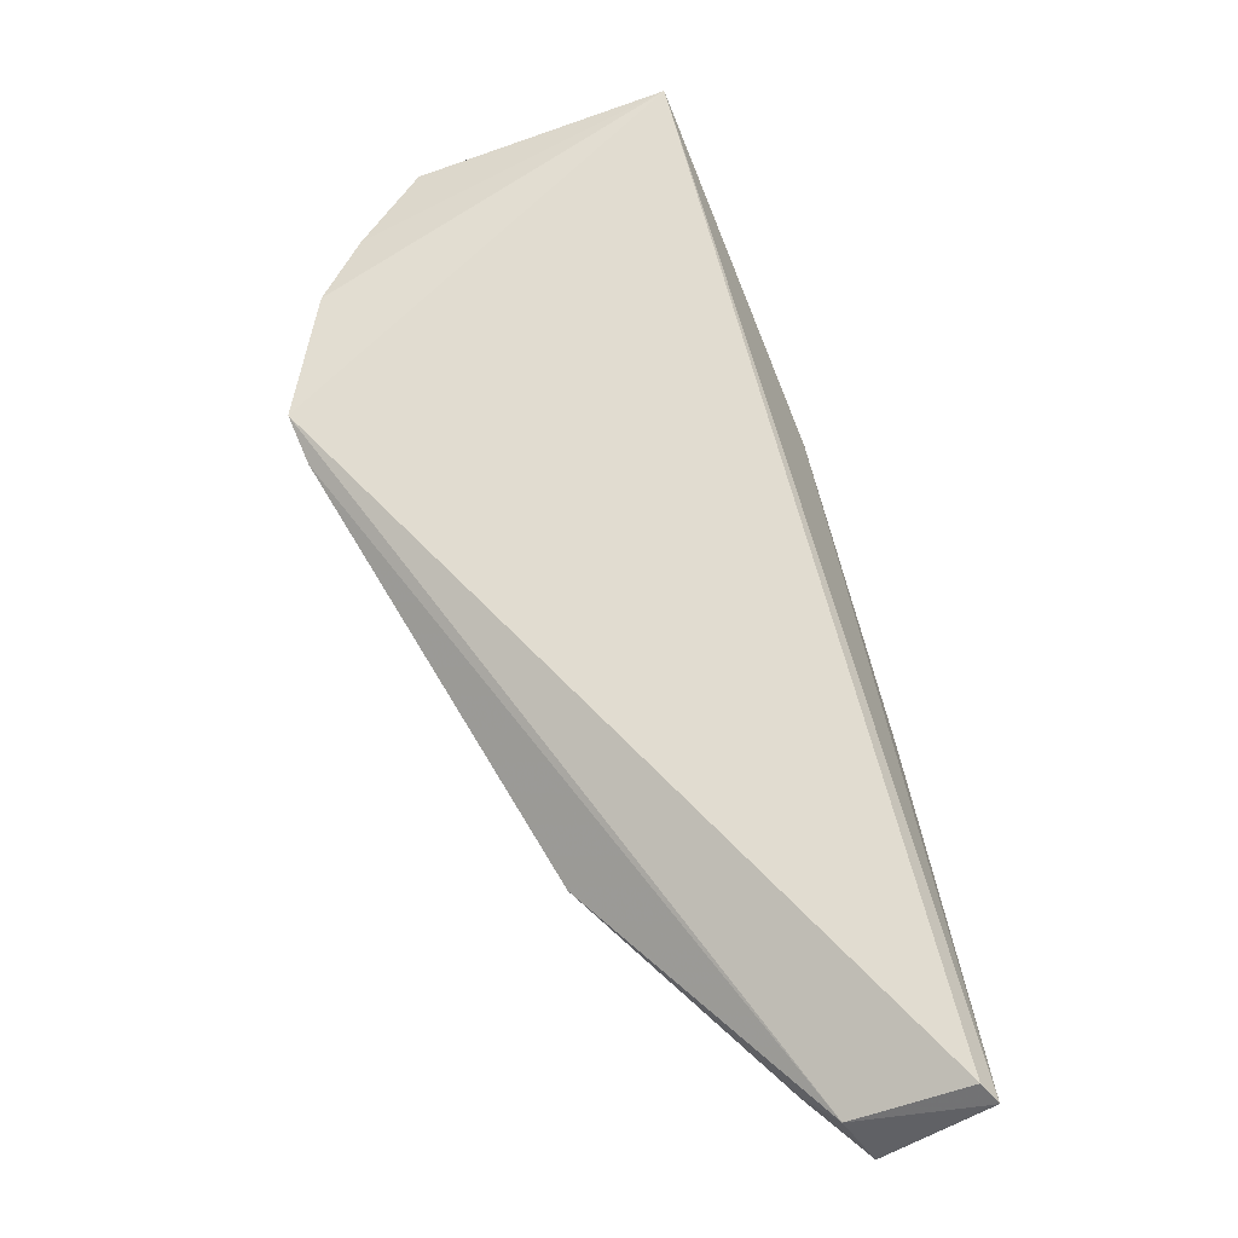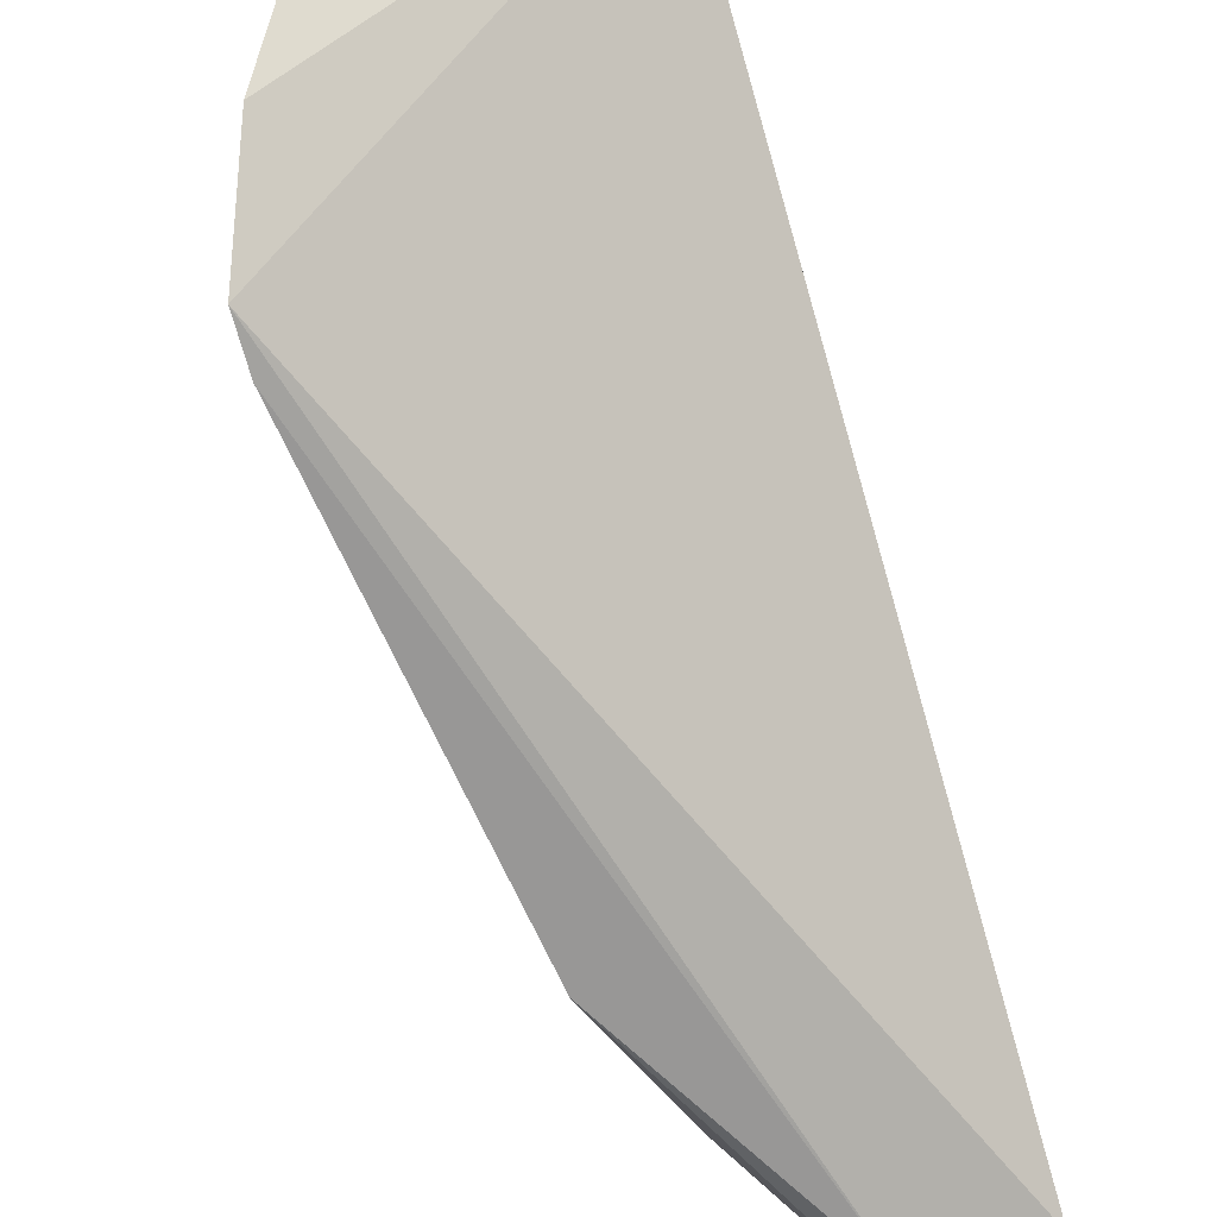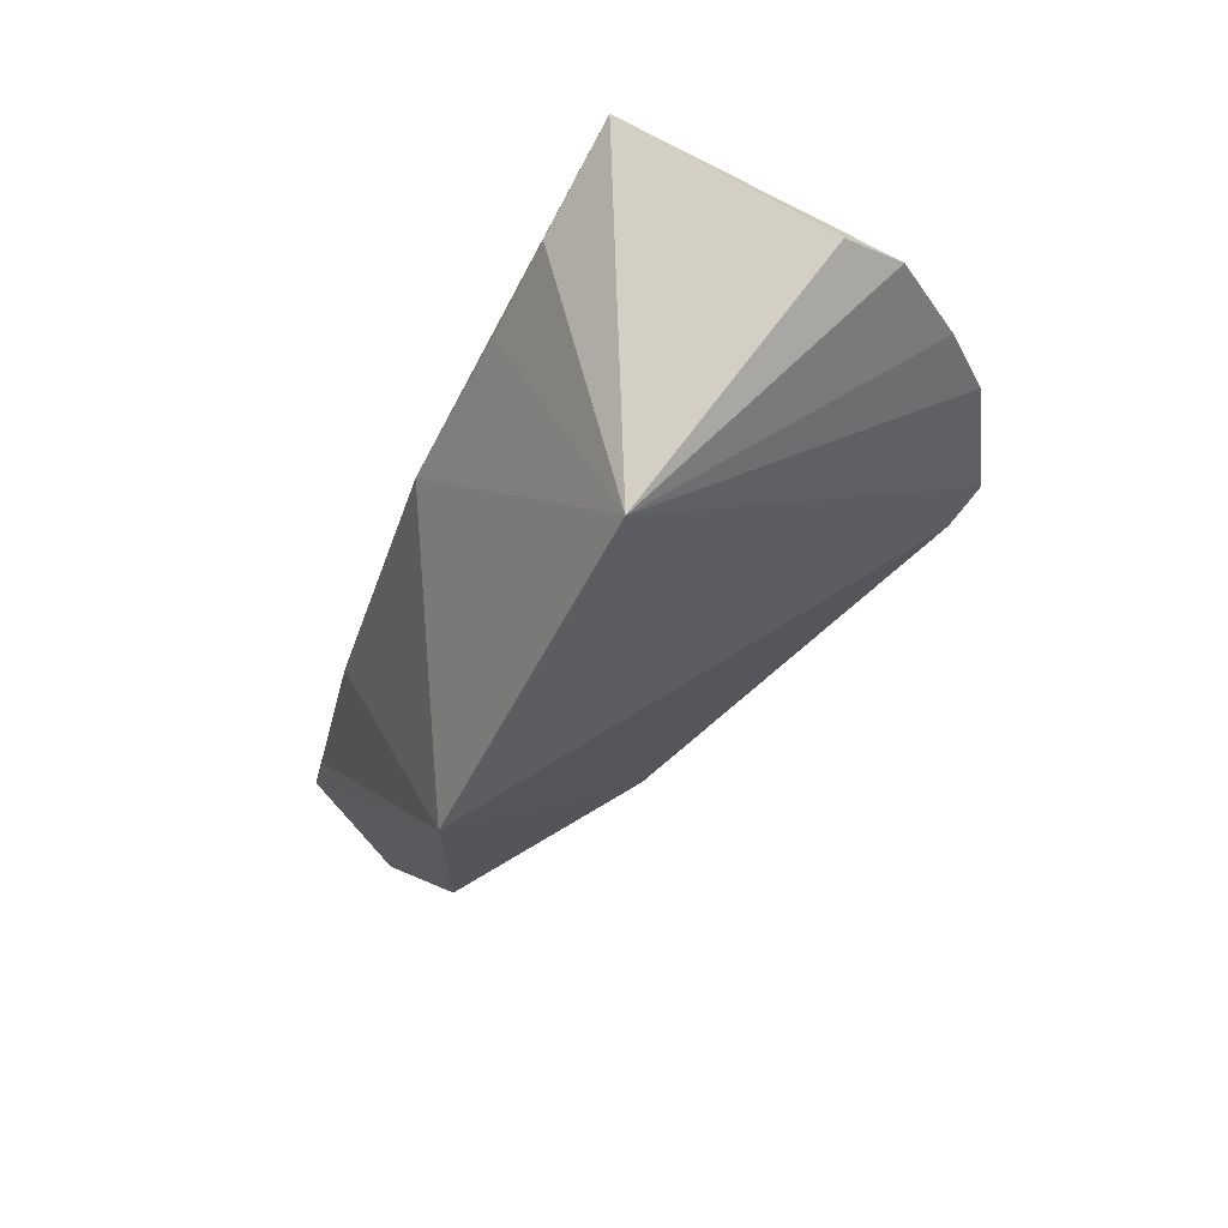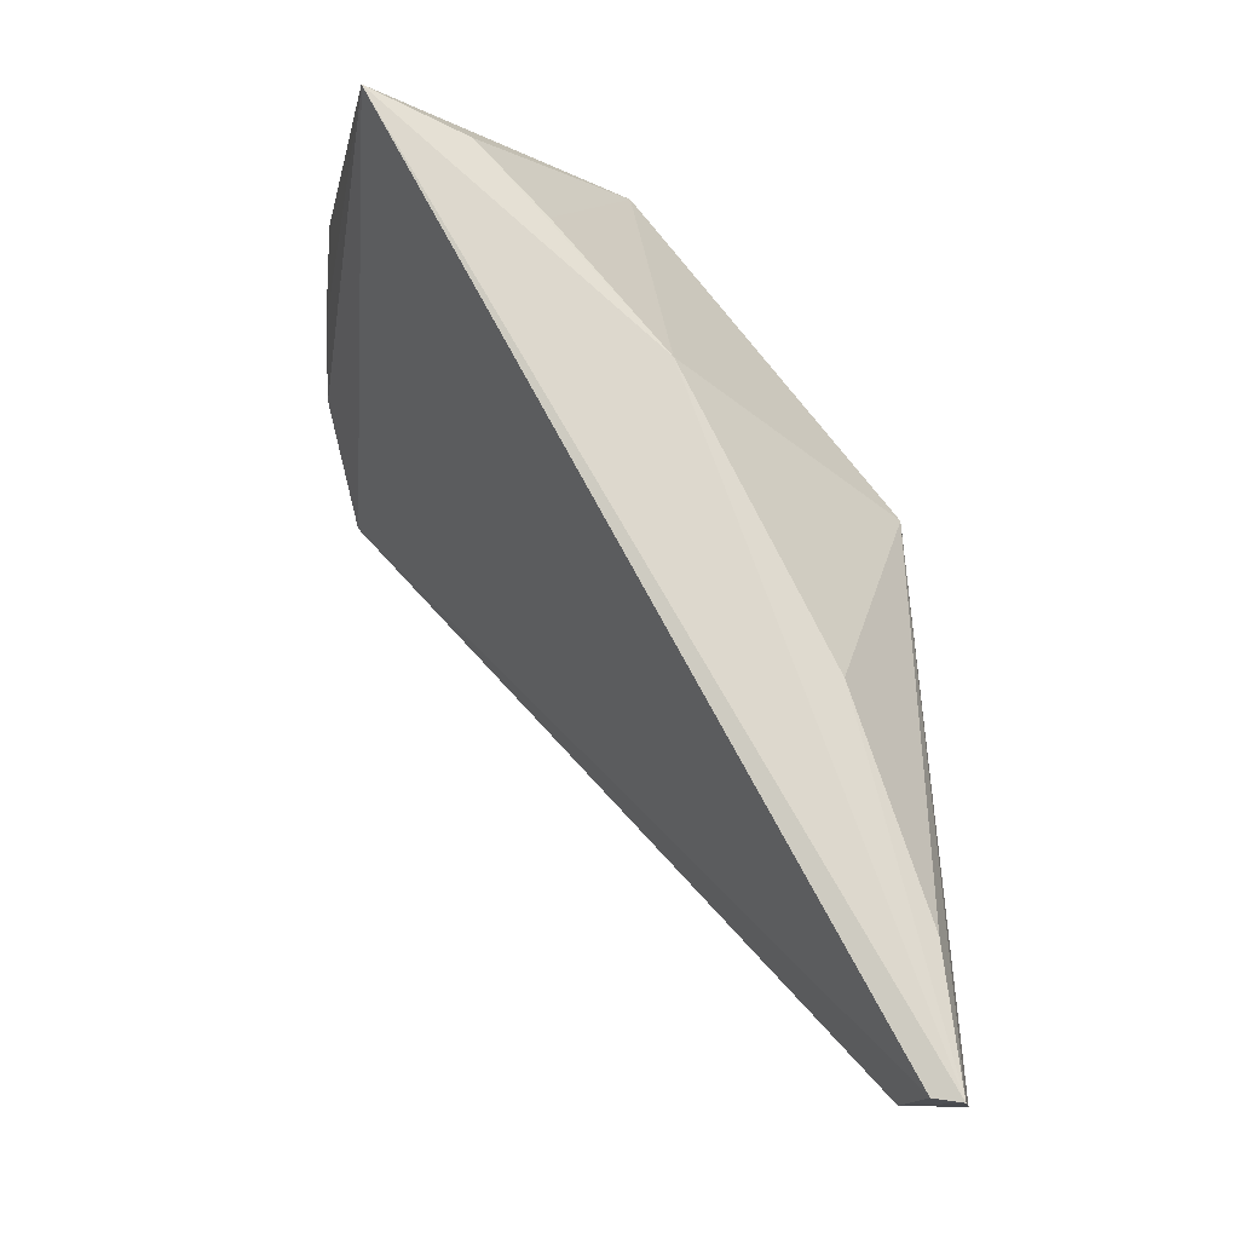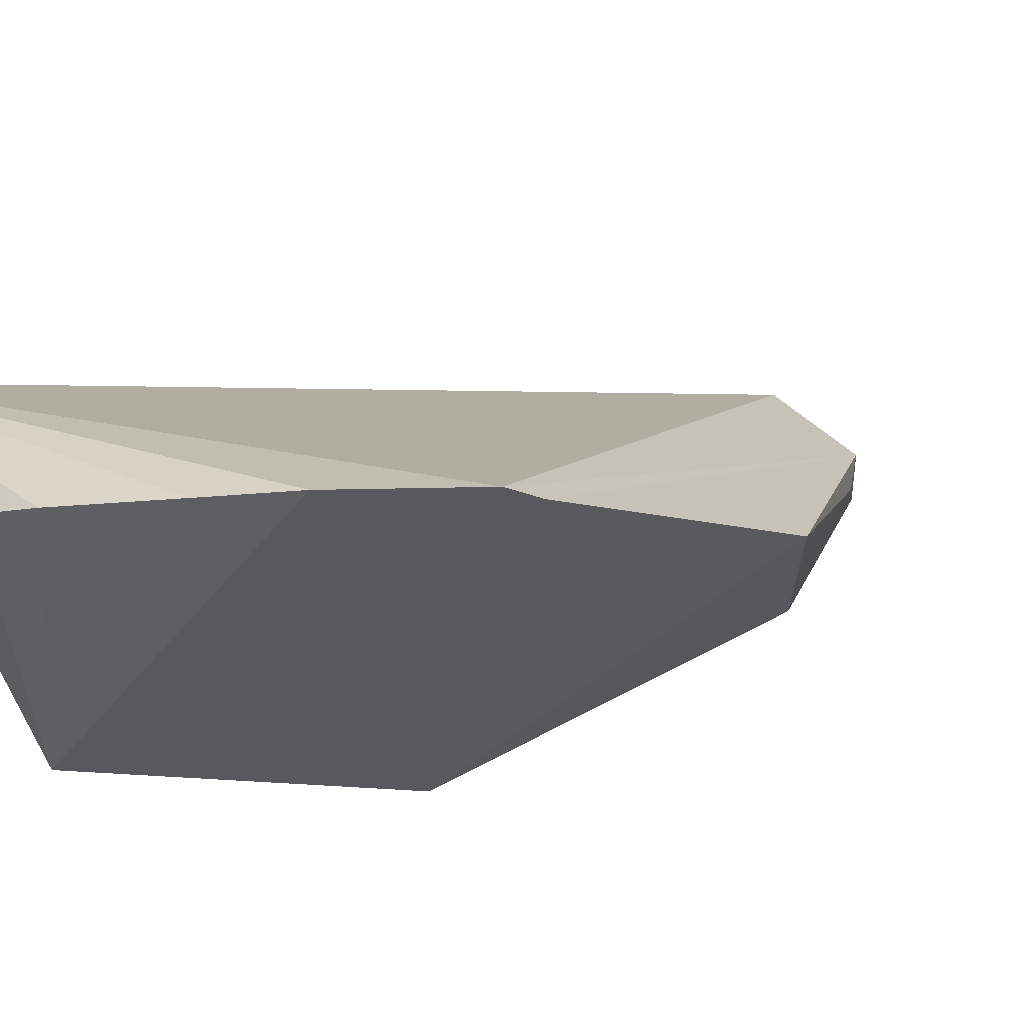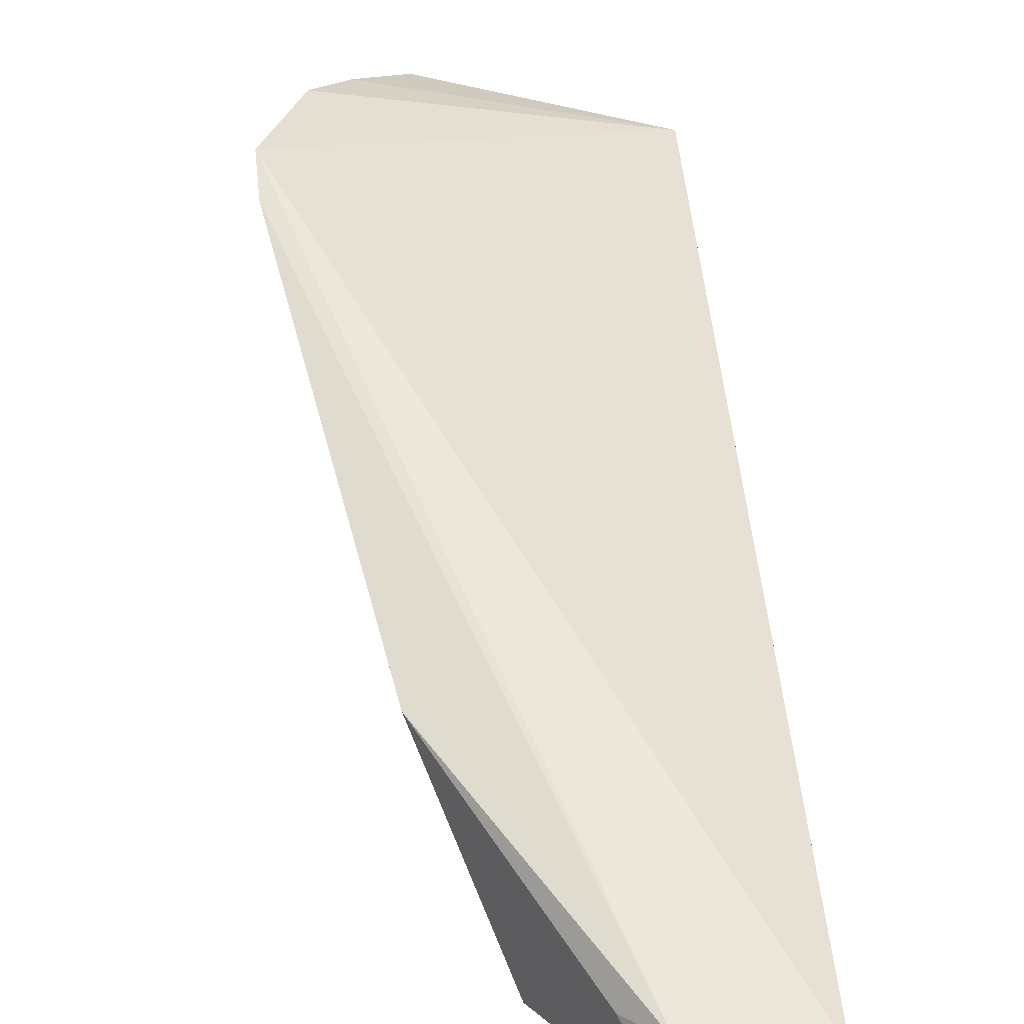
<metadata>
{"format":"obj","ext":"obj","renderer":"f3d","projection":"perspective","resolution":1024,"background":"white","views":[{"elev":-47.6,"azim":31.6,"up":"+Y"},{"elev":64.5,"azim":-17.8,"up":"+Z"},{"elev":77.2,"azim":-140.5,"up":"+Y"},{"elev":-13.5,"azim":90.8,"up":"+Y"},{"elev":45.2,"azim":-124.6,"up":"+Z"},{"elev":17.7,"azim":-5.0,"up":"+Z"}]}
</metadata>
<code>
v -0.4228 1.586 0.776
v -0.4177 1.568 0.7649
v -0.4178 1.586 0.7747
v -0.4221 1.579 0.7647
v -0.4257 1.579 0.7749
v -0.418 1.581 0.7691
v -0.4221 1.586 0.7699
v -0.422 1.571 0.7643
v -0.4257 1.58 0.7756
v -0.4176 1.568 0.7643
v -0.4219 1.586 0.7755
v -0.418 1.585 0.7727
v -0.4237 1.572 0.7685
v -0.4202 1.568 0.7652
v -0.4248 1.582 0.7762
v -0.418 1.575 0.7661
v -0.4202 1.568 0.764
v -0.4181 1.584 0.7713
v -0.424 1.584 0.7761
v -0.418 1.571 0.7647
v -0.4209 1.569 0.7653
f 7 6 4
f 9 2 3
f 9 7 4
f 9 4 5
f 10 6 3
f 10 3 2
f 11 7 1
f 11 1 3
f 11 3 7
f 12 7 3
f 12 3 6
f 13 5 4
f 13 4 8
f 14 9 5
f 14 2 9
f 14 5 13
f 14 10 2
f 15 9 3
f 15 7 9
f 16 4 6
f 16 6 10
f 17 8 4
f 17 4 10
f 17 10 14
f 17 13 8
f 18 12 6
f 18 6 7
f 18 7 12
f 19 15 3
f 19 3 1
f 19 1 7
f 19 7 15
f 20 16 10
f 20 10 4
f 20 4 16
f 21 17 14
f 21 14 13
f 21 13 17

</code>
